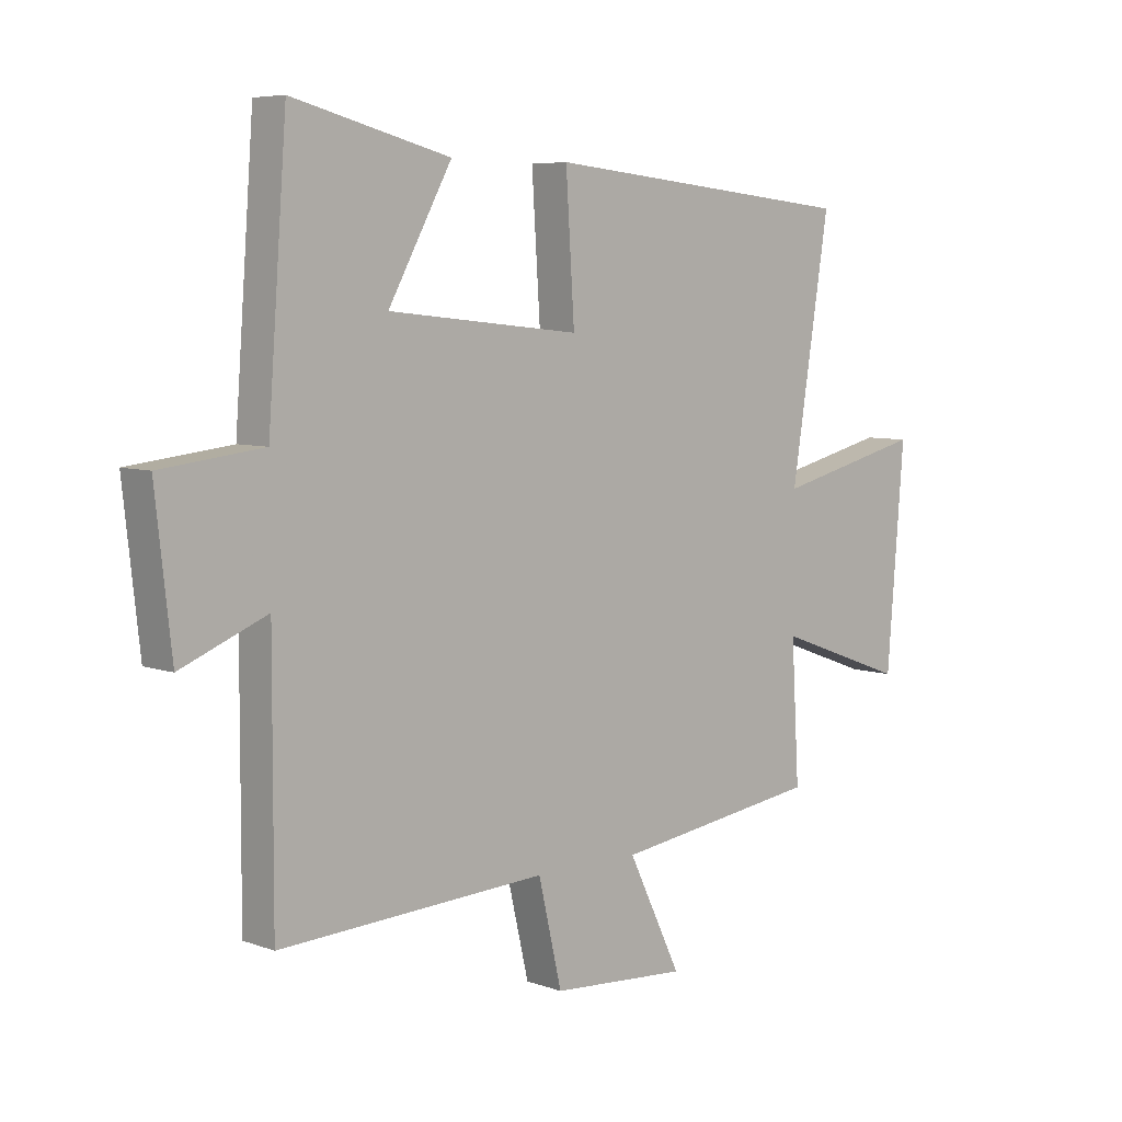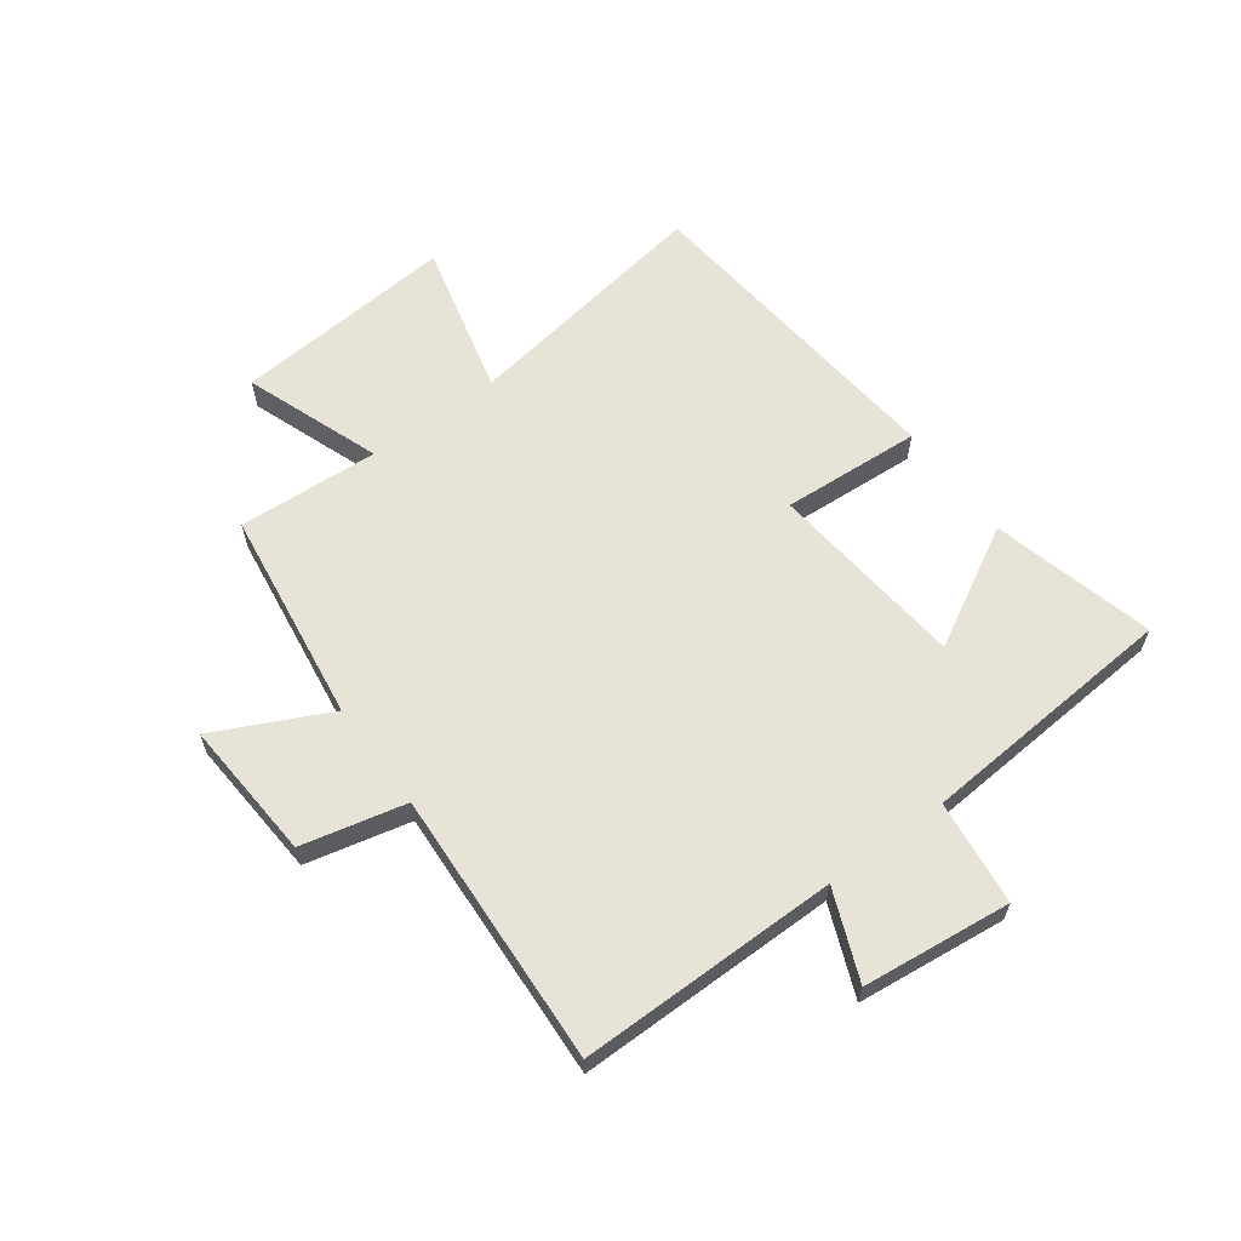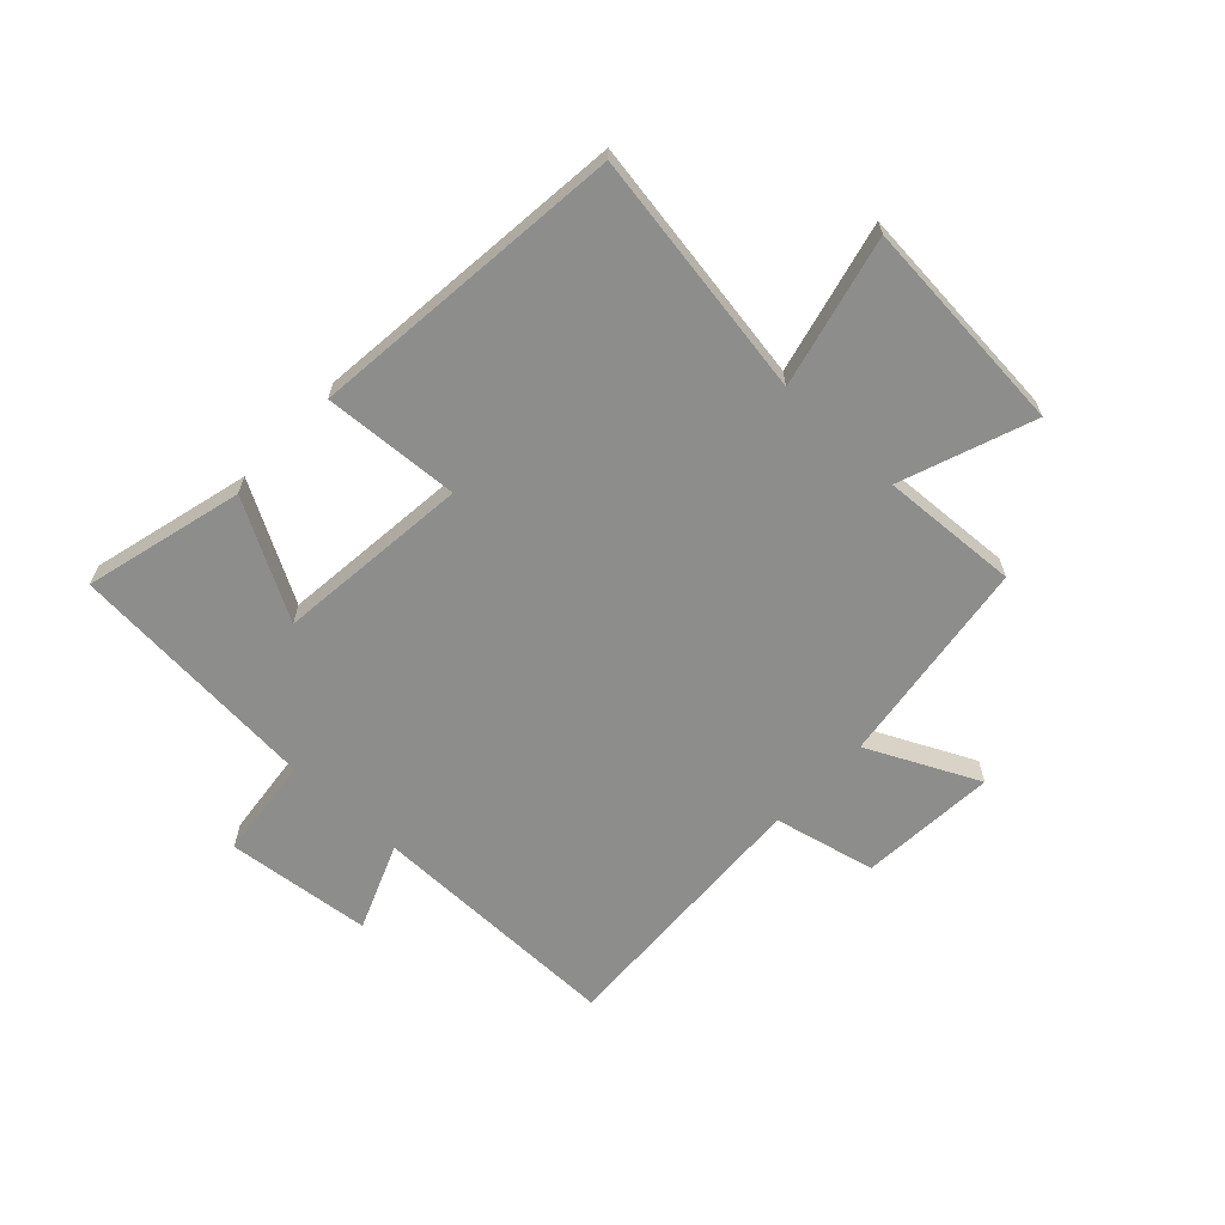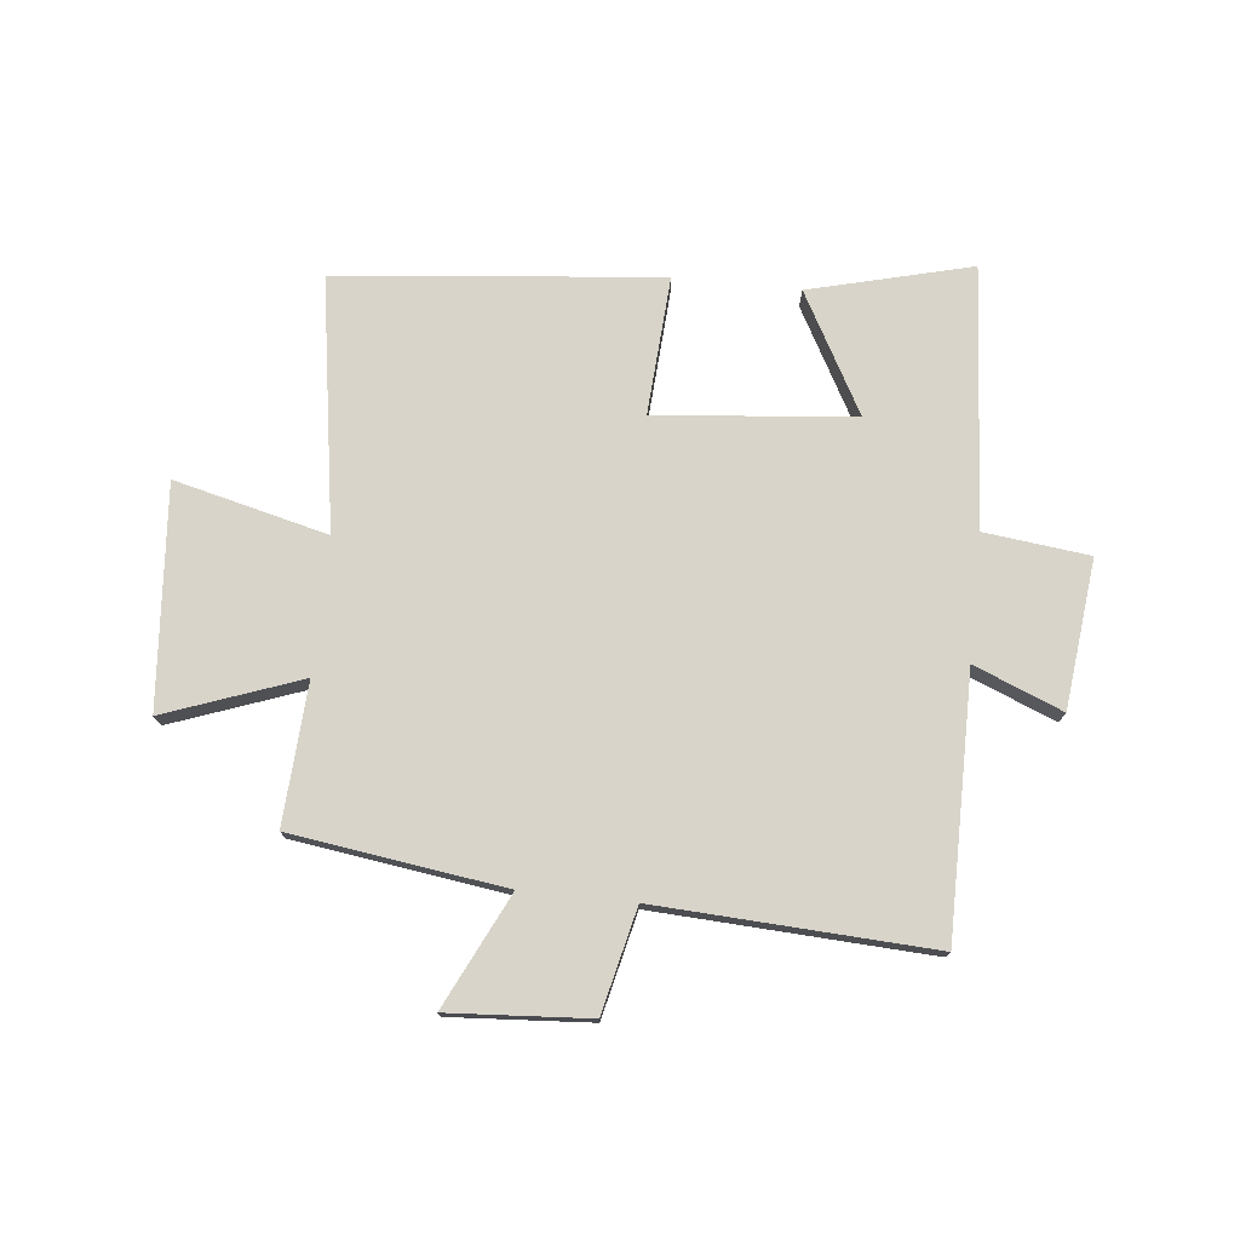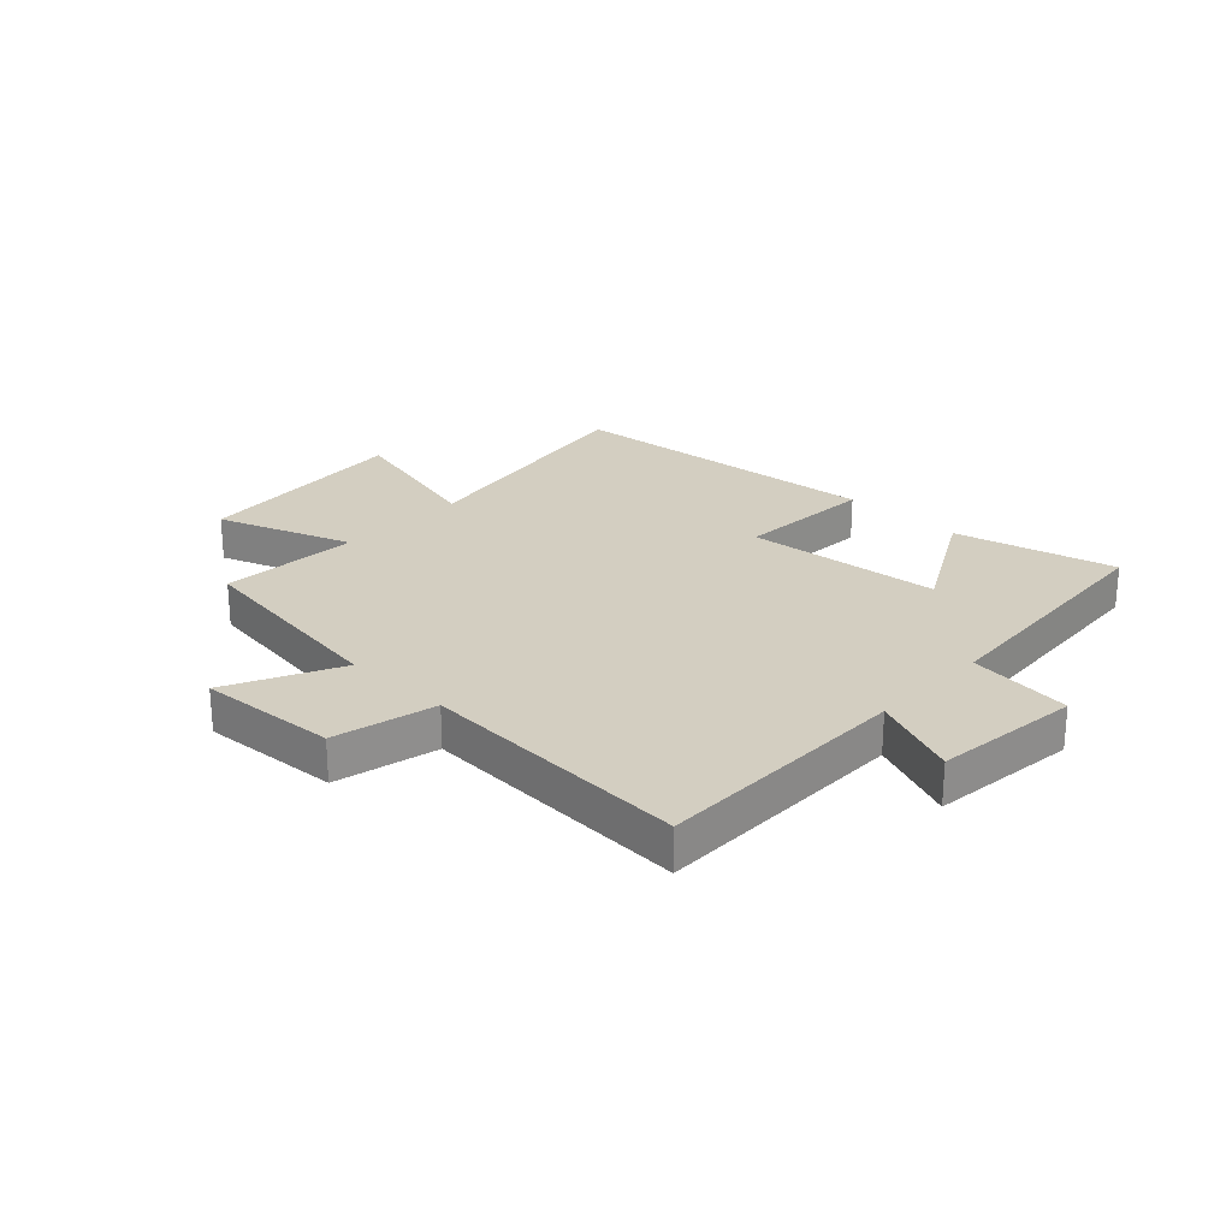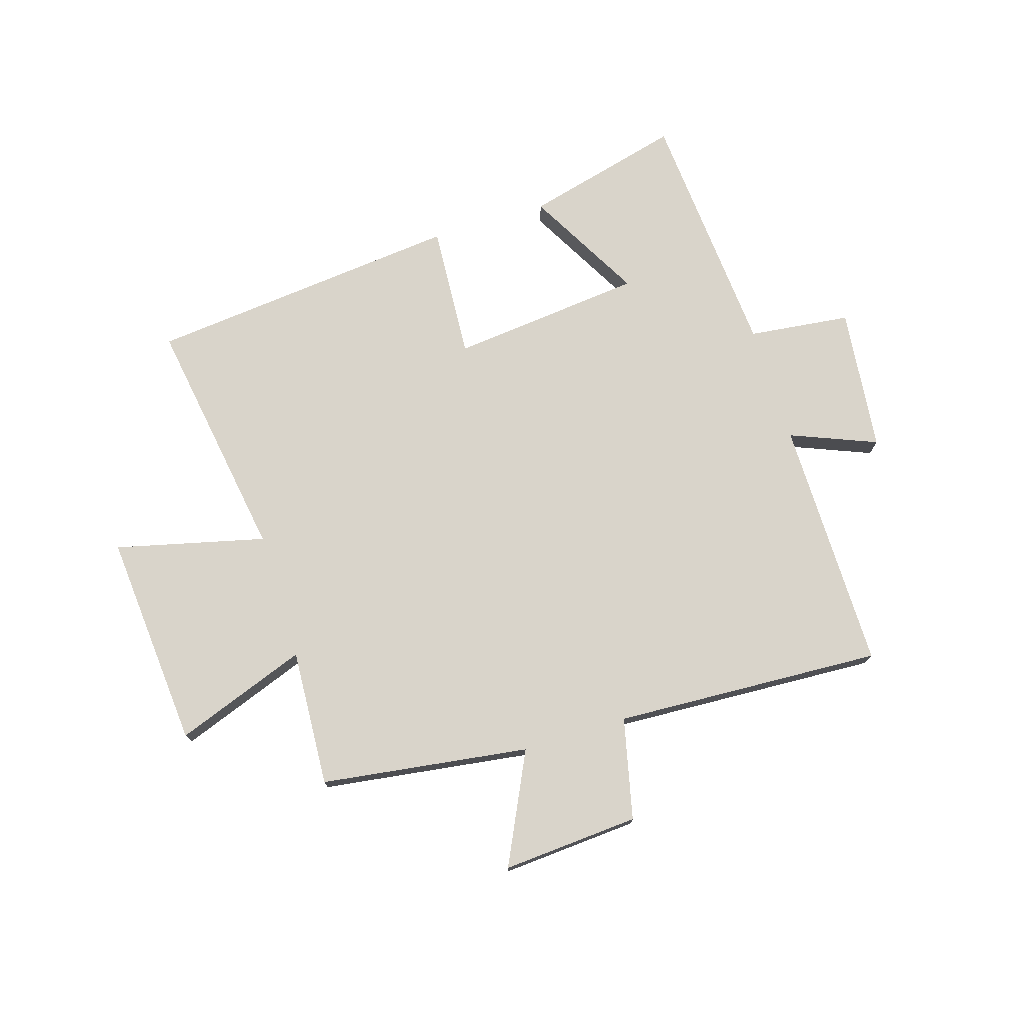
<metadata>
{"format":"obj","ext":"obj","renderer":"f3d","projection":"perspective","resolution":1024,"background":"white","views":[{"elev":6.4,"azim":-43.3,"up":"+Z"},{"elev":62.3,"azim":-126.4,"up":"+Y"},{"elev":-64.5,"azim":46.6,"up":"+Y"},{"elev":75.5,"azim":-174.0,"up":"+Y"},{"elev":25.2,"azim":-136.5,"up":"+Y"},{"elev":74.8,"azim":162.7,"up":"+Y"}]}
</metadata>
<code>
v 0.514 0.07 -0.449
v 0.152 0.07 -0.5
v 0.245 0.07 -0.692
v 0.007 0.07 -0.676
v -0.034 0.07 -0.5
v -0.501 0.07 -0.524
v -0.5 0.07 -0.083
v -0.65 0.07 -0.144
v -0.678 0.07 0.108
v -0.5 0.07 0.129
v -0.467 0.07 0.57
v -0.192 0.07 0.5
v -0.303 0.07 0.298
v 0.033 0.07 0.264
v 0.018 0.07 0.5
v 0.567 0.07 0.445
v 0.5 0.07 0.018
v 0.76 0.07 0.082
v 0.73 0.07 -0.294
v 0.5 0.07 -0.21
v 0.514 0 -0.449
v 0.152 0 -0.5
v 0.245 0 -0.692
v 0.007 0 -0.676
v -0.034 0 -0.5
v -0.501 0 -0.524
v -0.5 0 -0.083
v -0.65 0 -0.144
v -0.678 0 0.108
v -0.5 0 0.129
v -0.467 0 0.57
v -0.192 0 0.5
v -0.303 0 0.298
v 0.033 0 0.264
v 0.018 0 0.5
v 0.567 0 0.445
v 0.5 0 0.018
v 0.76 0 0.082
v 0.73 0 -0.294
v 0.5 0 -0.21
f 17 18 19 20
f 14 15 16 17
f 13 14 17 20
f 10 11 12 13
f 10 13 20 1
f 7 8 9 10
f 5 6 7
f 5 7 10 1
f 2 3 4 5
f 1 2 5
f 40 39 38 37
f 37 36 35 34
f 40 37 34 33
f 33 32 31 30
f 21 40 33 30
f 30 29 28 27
f 27 26 25
f 21 30 27 25
f 25 24 23 22
f 25 22 21
f 1 21 22 2
f 2 22 23 3
f 3 23 24 4
f 4 24 25 5
f 5 25 26 6
f 6 26 27 7
f 7 27 28 8
f 8 28 29 9
f 9 29 30 10
f 10 30 31 11
f 11 31 32 12
f 12 32 33 13
f 13 33 34 14
f 14 34 35 15
f 15 35 36 16
f 16 36 37 17
f 17 37 38 18
f 18 38 39 19
f 19 39 40 20
f 20 40 21 1

</code>
